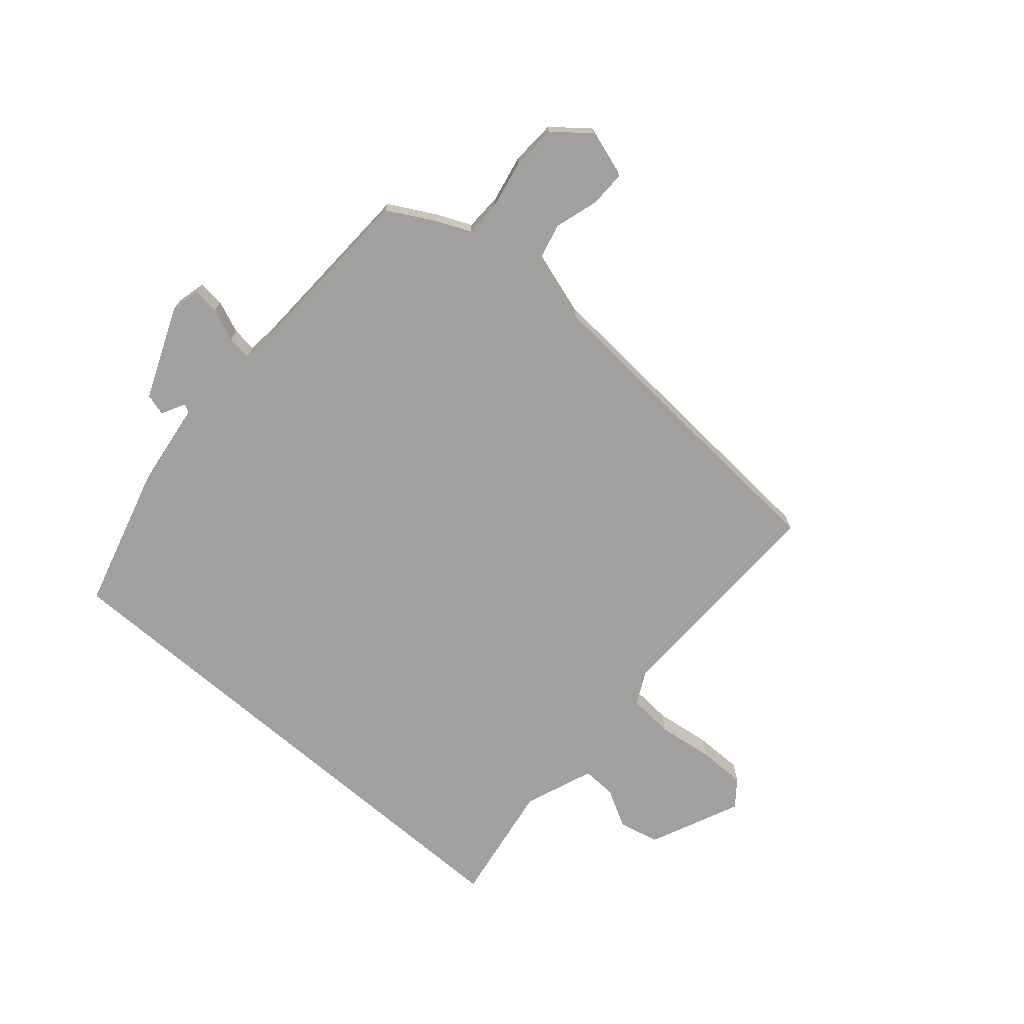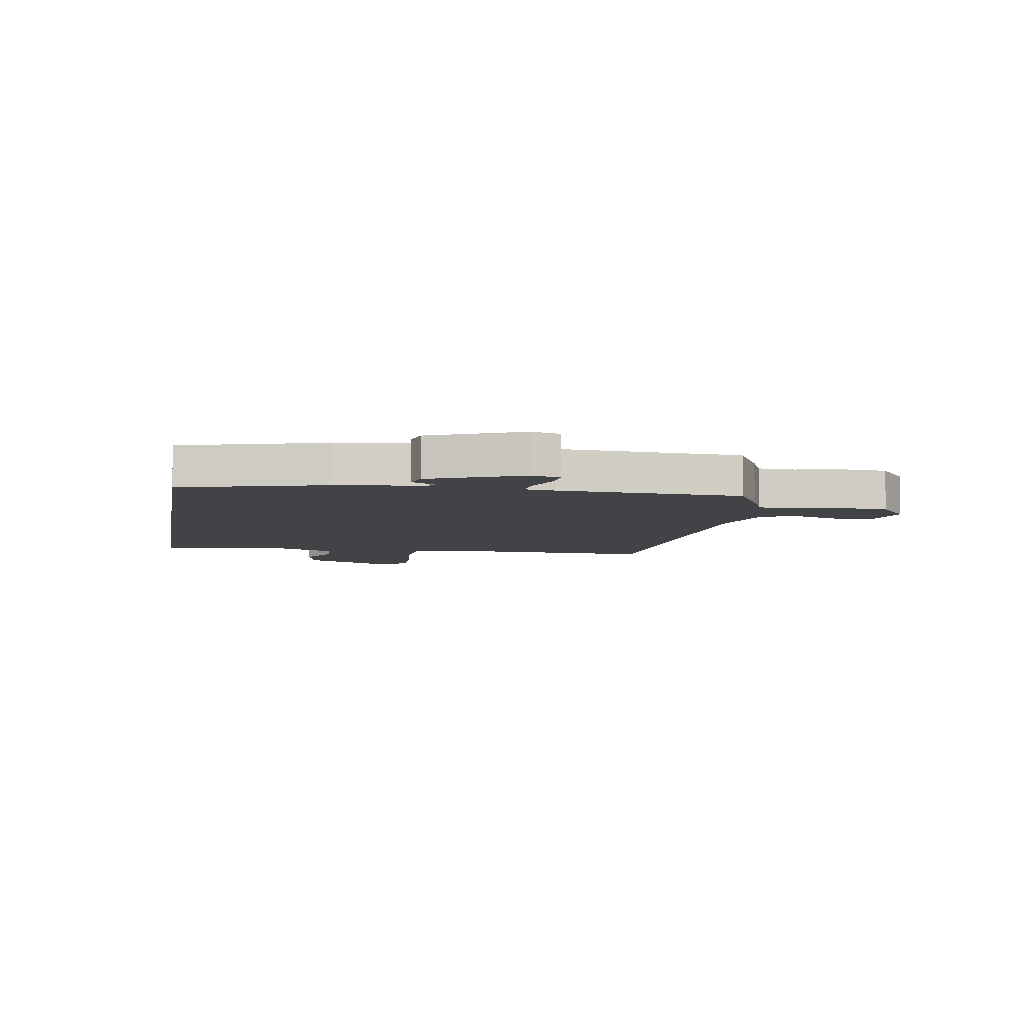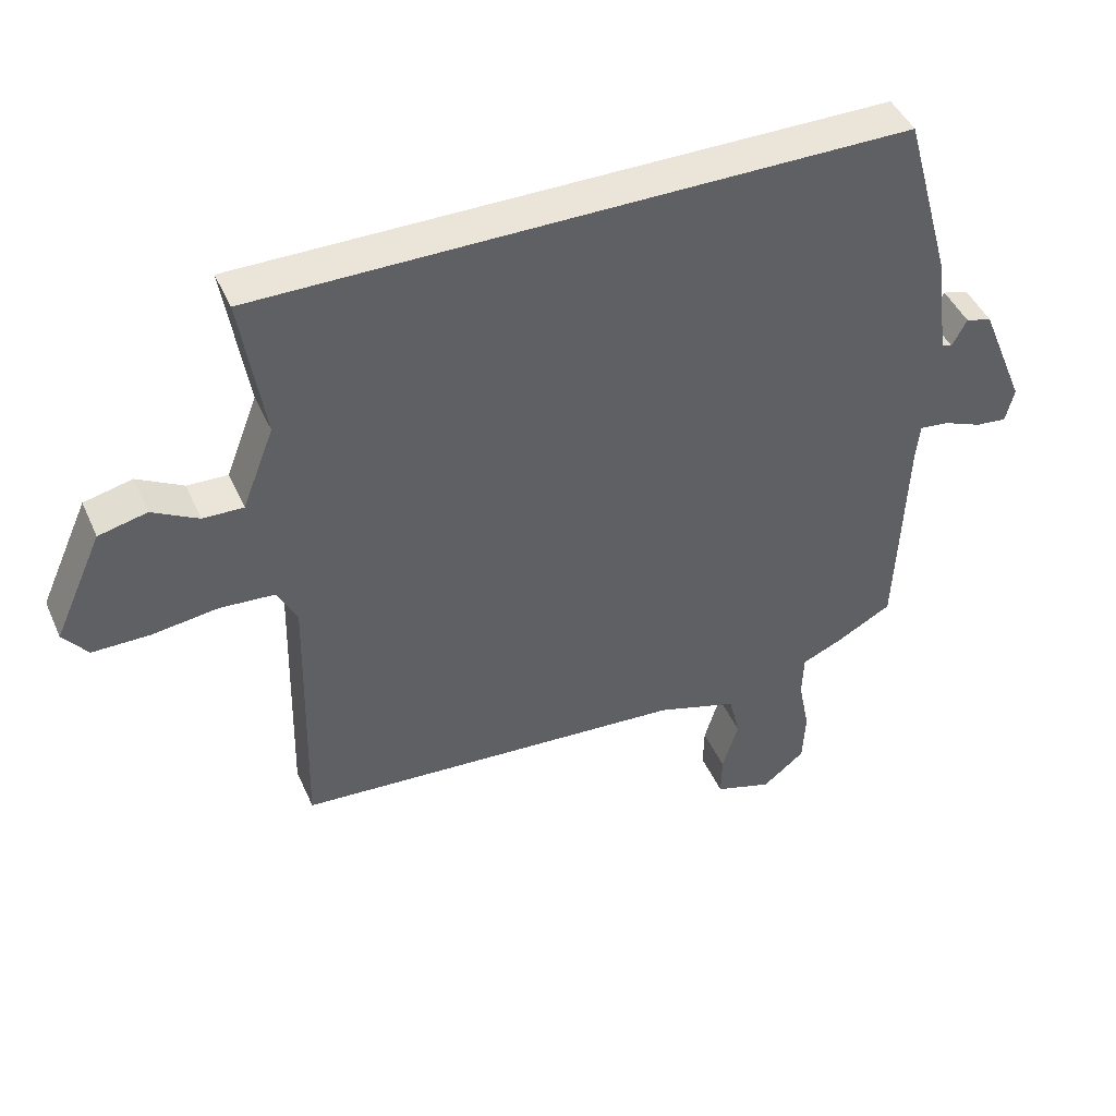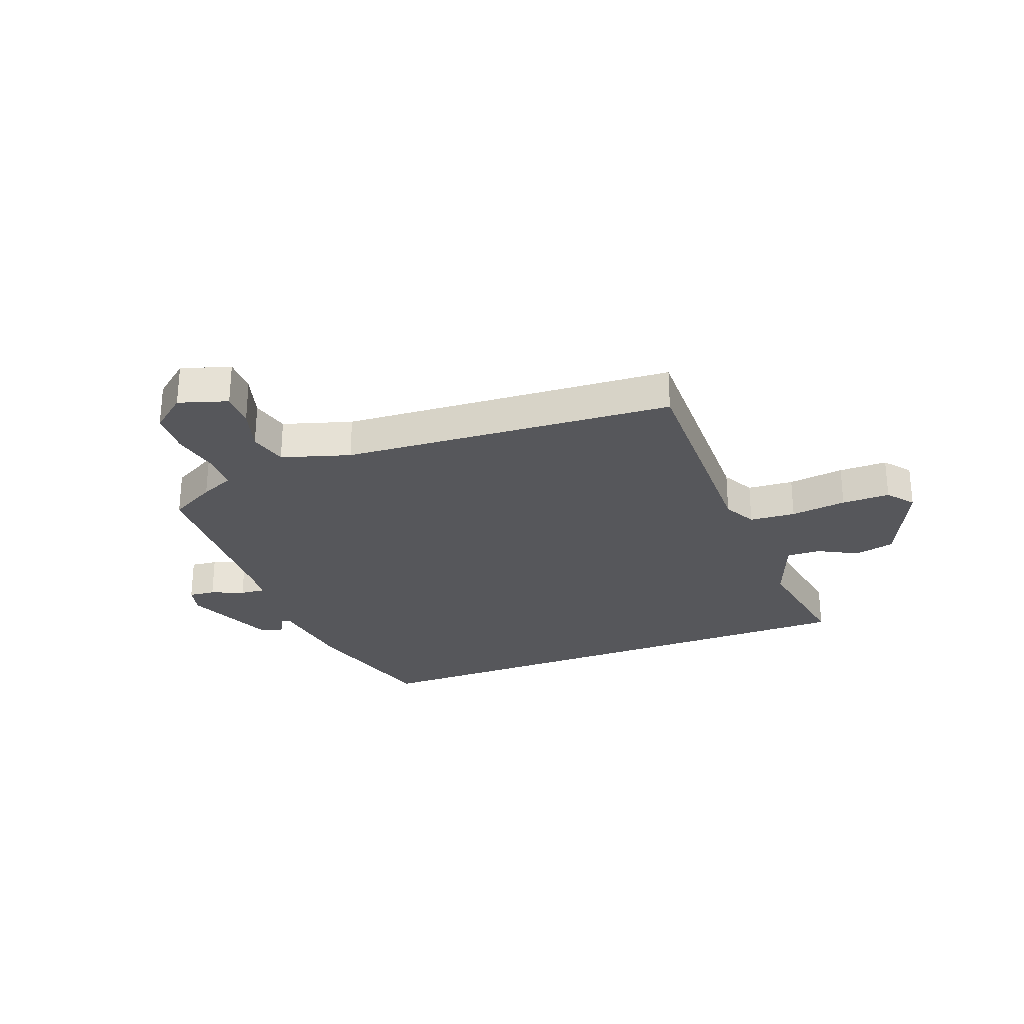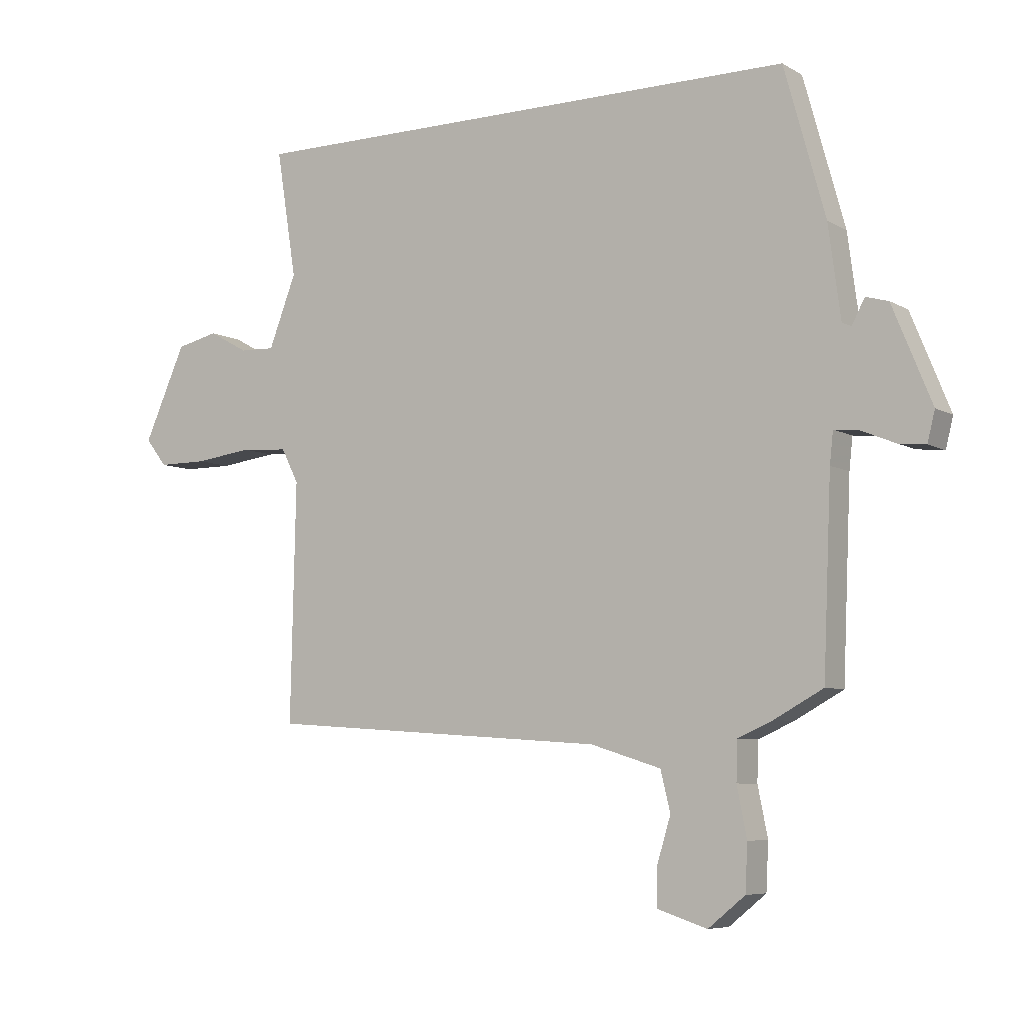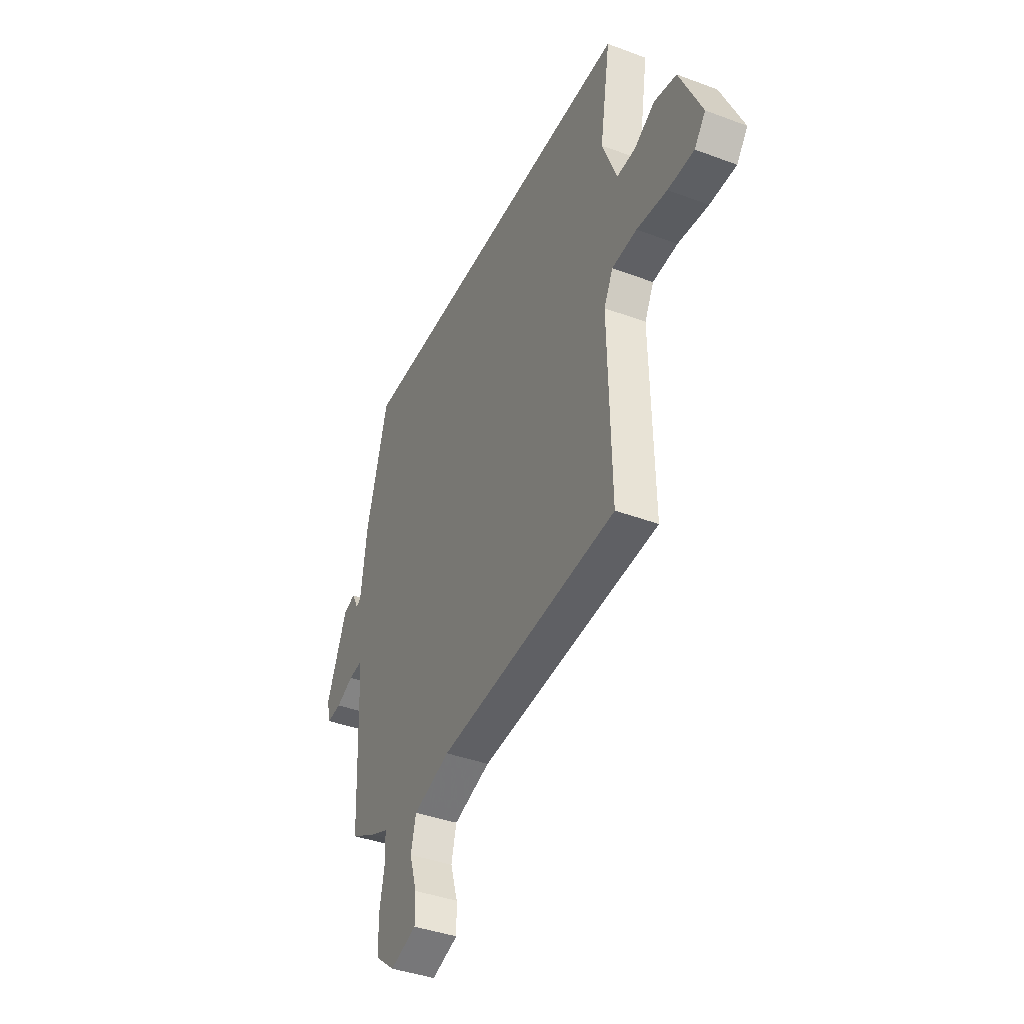
<metadata>
{"format":"obj","ext":"obj","renderer":"f3d","projection":"perspective","resolution":1024,"background":"white","views":[{"elev":-71.8,"azim":139.2,"up":"+Y"},{"elev":-7.0,"azim":80.1,"up":"+Y"},{"elev":44.9,"azim":-23.0,"up":"+Z"},{"elev":-27.3,"azim":-159.0,"up":"+Y"},{"elev":-6.7,"azim":32.4,"up":"+Z"},{"elev":-40.4,"azim":-114.6,"up":"+Z"}]}
</metadata>
<code>
v -0.501 0.07 -0.495
v -0.492 0.07 -0.083
v -0.522 0.07 -0.024
v -0.604 0.07 -0.018
v -0.704 0.07 -0.031
v -0.79 0.07 -0.031
v -0.827 0.07 0.016
v -0.754 0.07 0.179
v -0.681 0.07 0.196
v -0.612 0.07 0.158
v -0.551 0.07 0.156
v -0.503 0.07 0.28
v -0.538 0.07 0.5
v 0.436 0.07 0.5
v 0.507 0.07 0.244
v 0.528 0.07 0.086
v 0.544 0.07 0.079
v 0.566 0.07 0.121
v 0.605 0.07 0.11
v 0.673 0.07 -0.056
v 0.66 0.07 -0.108
v 0.613 0.07 -0.103
v 0.555 0.07 -0.079
v 0.511 0.07 -0.074
v 0.505 0.07 -0.128
v 0.491 0.07 -0.457
v 0.407 0.07 -0.503
v 0.346 0.07 -0.53
v 0.344 0.07 -0.597
v 0.361 0.07 -0.682
v 0.357 0.07 -0.762
v 0.293 0.07 -0.814
v 0.206 0.07 -0.786
v 0.207 0.07 -0.722
v 0.231 0.07 -0.643
v 0.214 0.07 -0.574
v 0.092 0.07 -0.536
v -0.501 0 -0.495
v -0.492 0 -0.083
v -0.522 0 -0.024
v -0.604 0 -0.018
v -0.704 0 -0.031
v -0.79 0 -0.031
v -0.827 0 0.016
v -0.754 0 0.179
v -0.681 0 0.196
v -0.612 0 0.158
v -0.551 0 0.156
v -0.503 0 0.28
v -0.538 0 0.5
v 0.436 0 0.5
v 0.507 0 0.244
v 0.528 0 0.086
v 0.544 0 0.079
v 0.566 0 0.121
v 0.605 0 0.11
v 0.673 0 -0.056
v 0.66 0 -0.108
v 0.613 0 -0.103
v 0.555 0 -0.079
v 0.511 0 -0.074
v 0.505 0 -0.128
v 0.491 0 -0.457
v 0.407 0 -0.503
v 0.346 0 -0.53
v 0.344 0 -0.597
v 0.361 0 -0.682
v 0.357 0 -0.762
v 0.293 0 -0.814
v 0.206 0 -0.786
v 0.207 0 -0.722
v 0.231 0 -0.643
v 0.214 0 -0.574
v 0.092 0 -0.536
f 32 33 34 35
f 32 35 36
f 29 30 31 32
f 28 29 32 36
f 25 26 27 28
f 24 25 28 36
f 20 21 22 23
f 20 23 24
f 17 18 19 20
f 16 17 20 24
f 12 13 14 15
f 11 12 15 16
f 10 11 16 24
f 8 9 10
f 4 5 6 7
f 3 4 7 8
f 37 1 2
f 37 2 3
f 10 24 36 37
f 3 8 10 37
f 72 71 70 69
f 73 72 69
f 69 68 67 66
f 73 69 66 65
f 65 64 63 62
f 73 65 62 61
f 60 59 58 57
f 61 60 57
f 57 56 55 54
f 61 57 54 53
f 52 51 50 49
f 53 52 49 48
f 61 53 48 47
f 47 46 45
f 44 43 42 41
f 45 44 41 40
f 39 38 74
f 40 39 74
f 74 73 61 47
f 74 47 45 40
f 1 38 39 2
f 2 39 40 3
f 3 40 41 4
f 4 41 42 5
f 5 42 43 6
f 6 43 44 7
f 7 44 45 8
f 8 45 46 9
f 9 46 47 10
f 10 47 48 11
f 11 48 49 12
f 12 49 50 13
f 13 50 51 14
f 14 51 52 15
f 15 52 53 16
f 16 53 54 17
f 17 54 55 18
f 18 55 56 19
f 19 56 57 20
f 20 57 58 21
f 21 58 59 22
f 22 59 60 23
f 23 60 61 24
f 24 61 62 25
f 25 62 63 26
f 26 63 64 27
f 27 64 65 28
f 28 65 66 29
f 29 66 67 30
f 30 67 68 31
f 31 68 69 32
f 32 69 70 33
f 33 70 71 34
f 34 71 72 35
f 35 72 73 36
f 36 73 74 37
f 37 74 38 1

</code>
